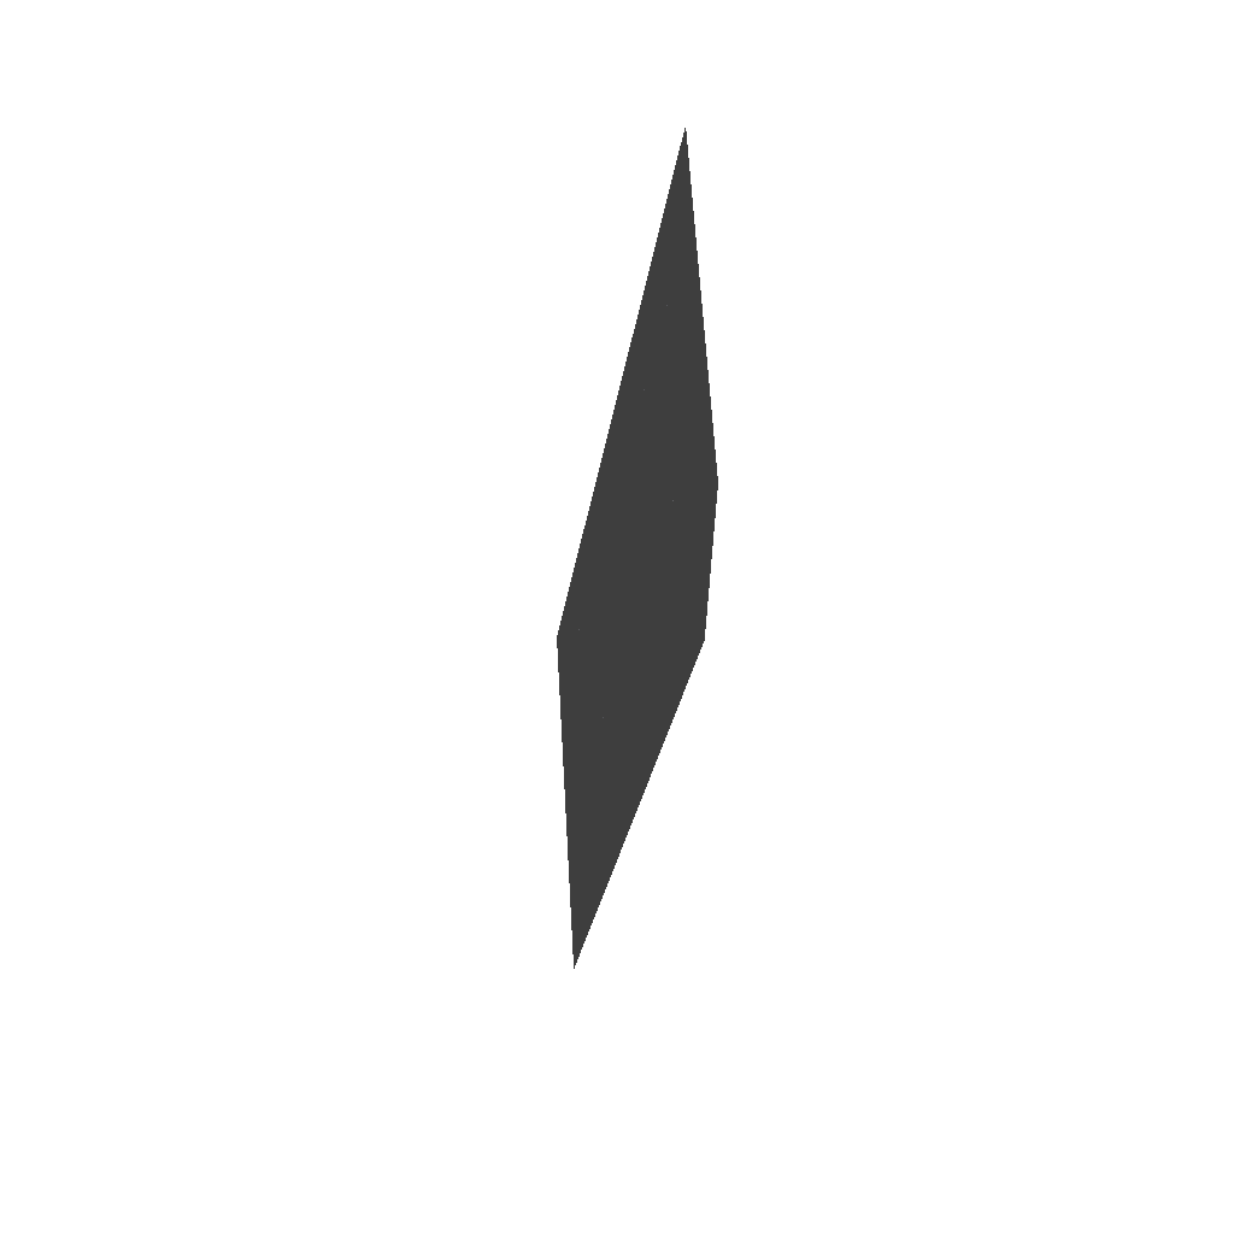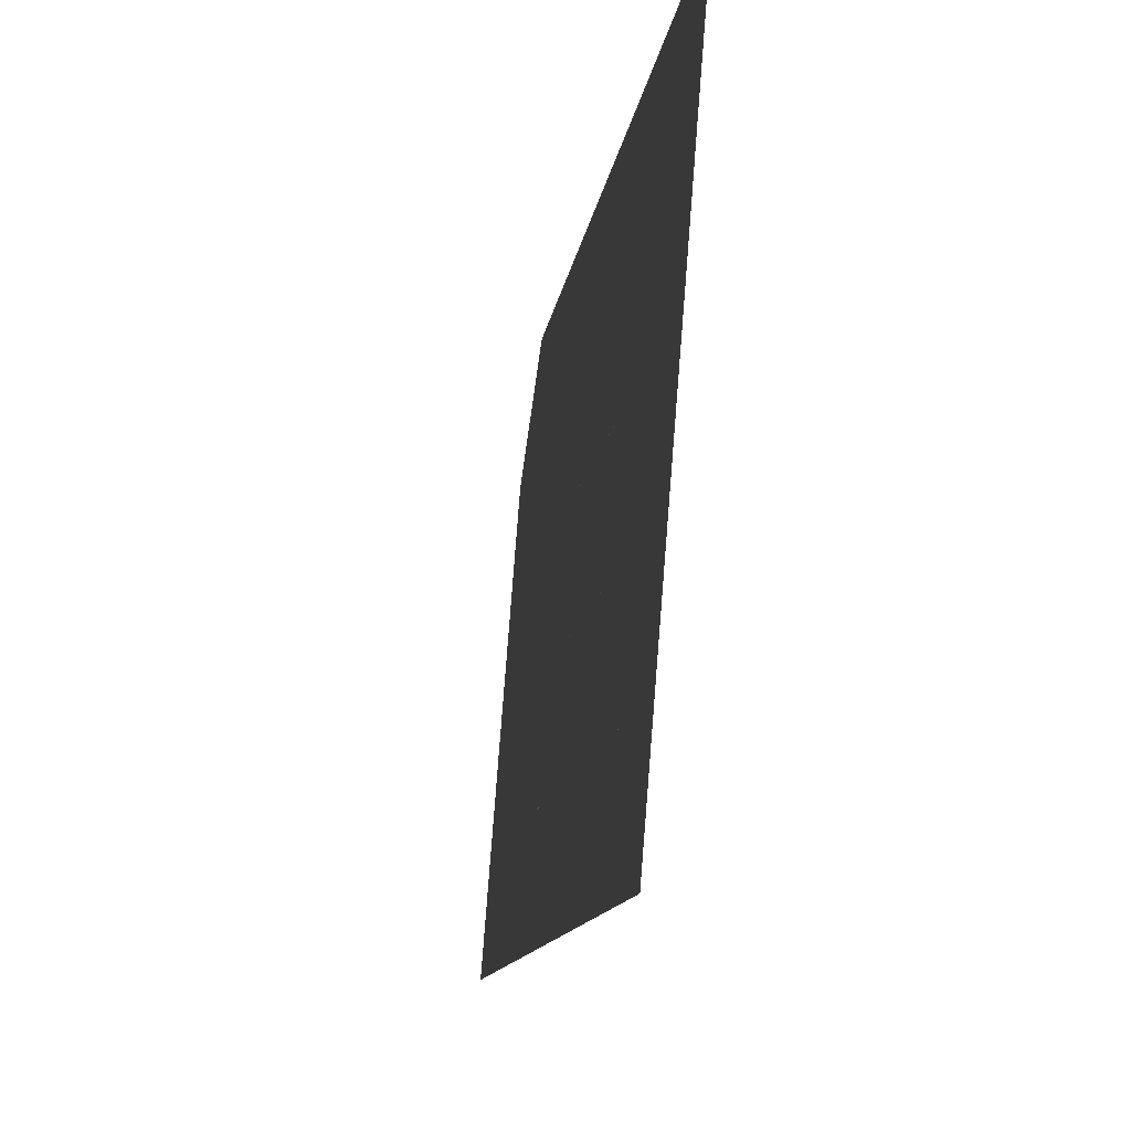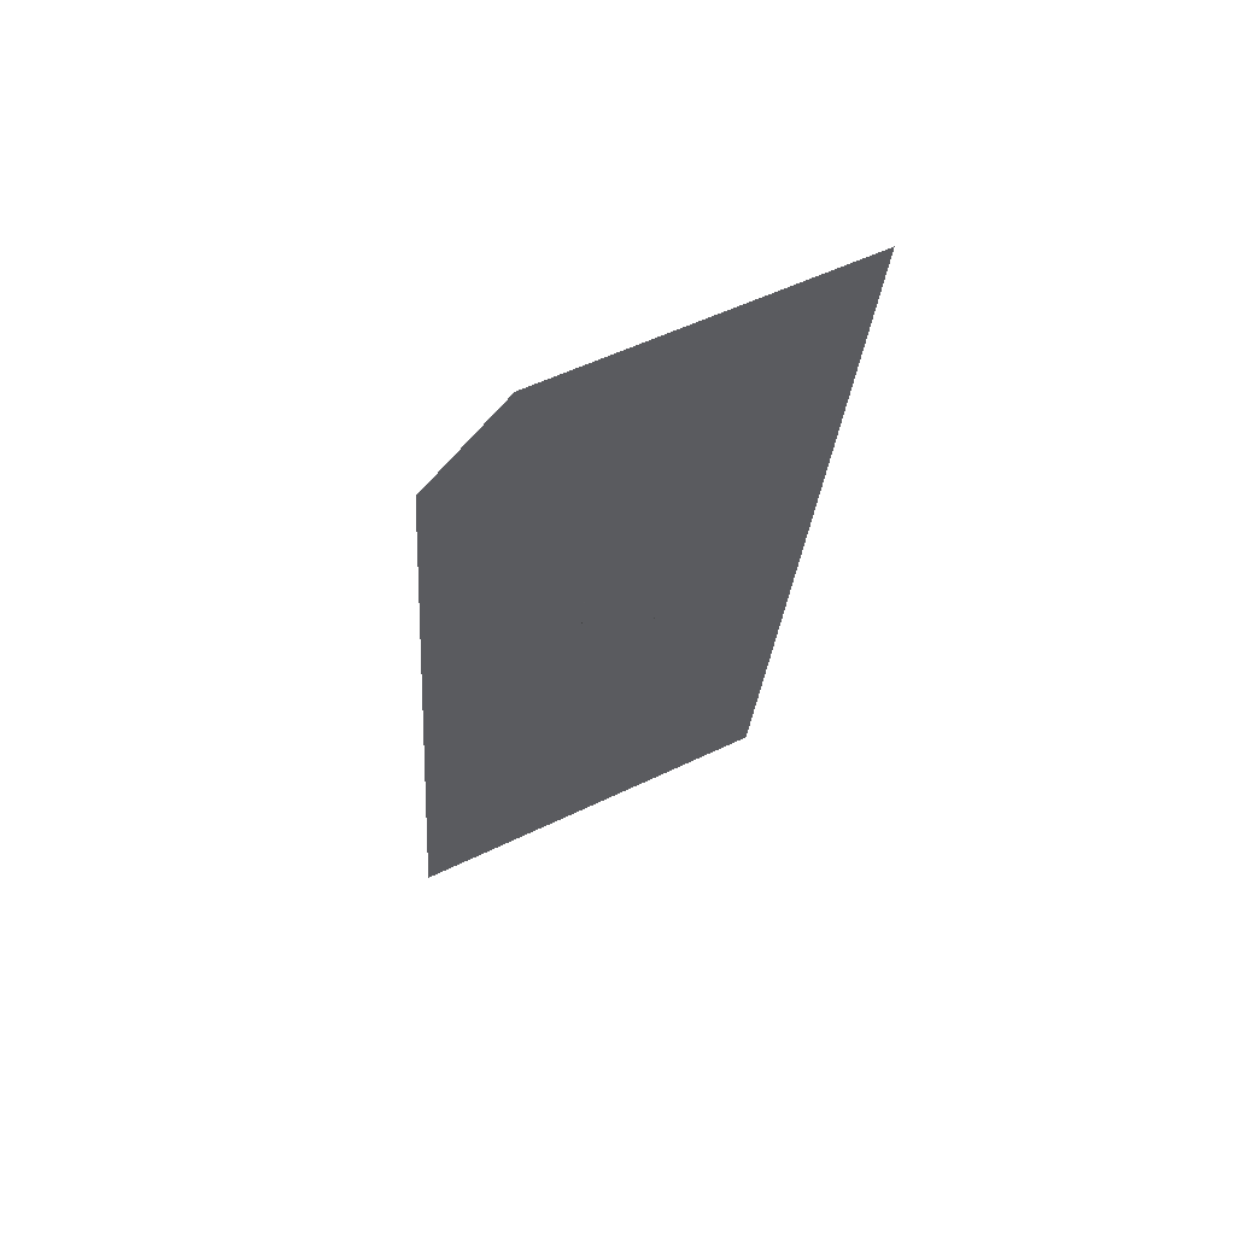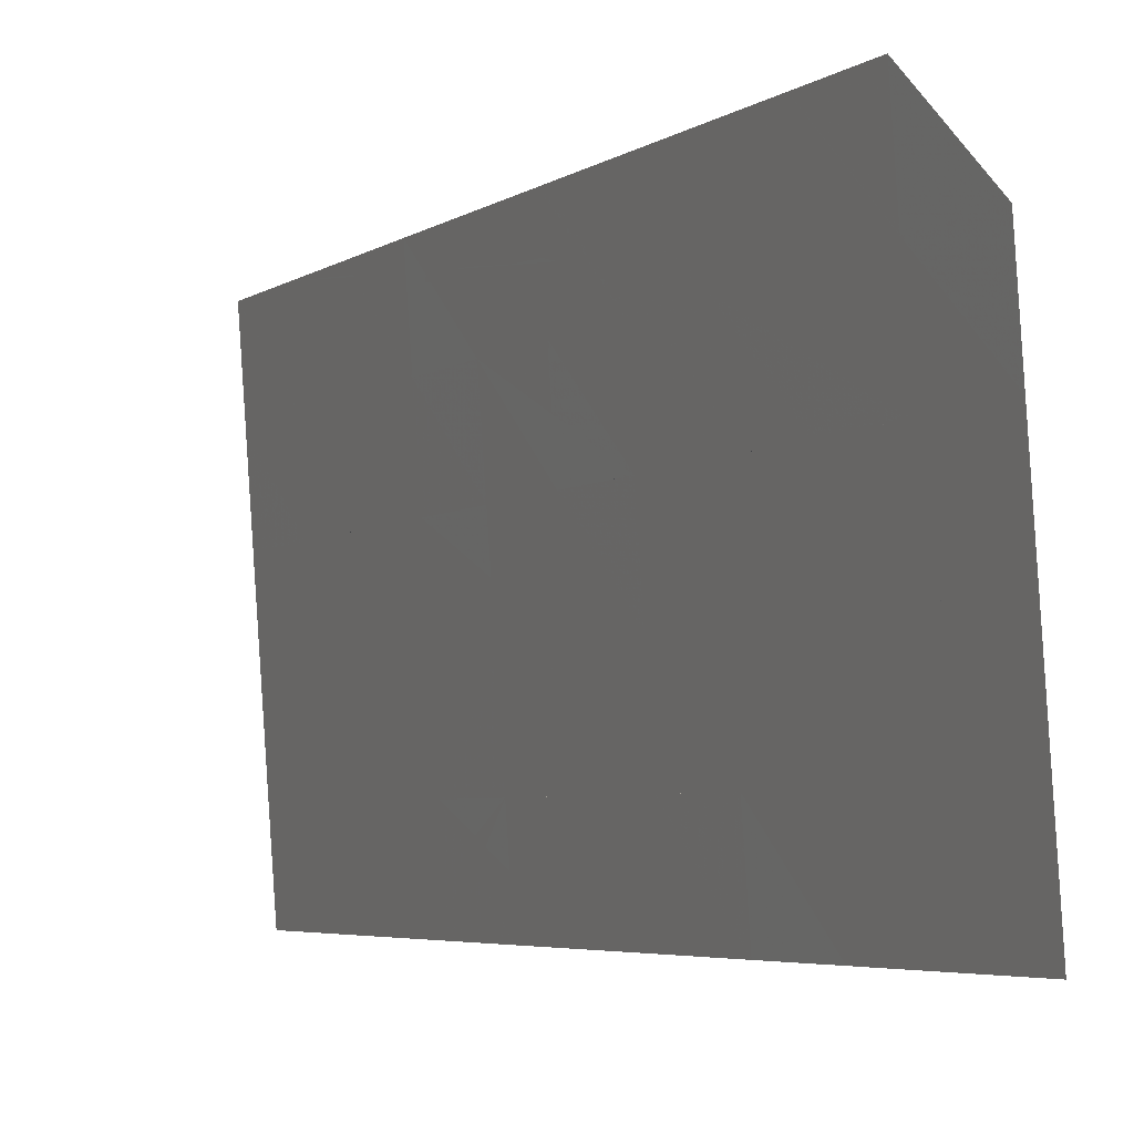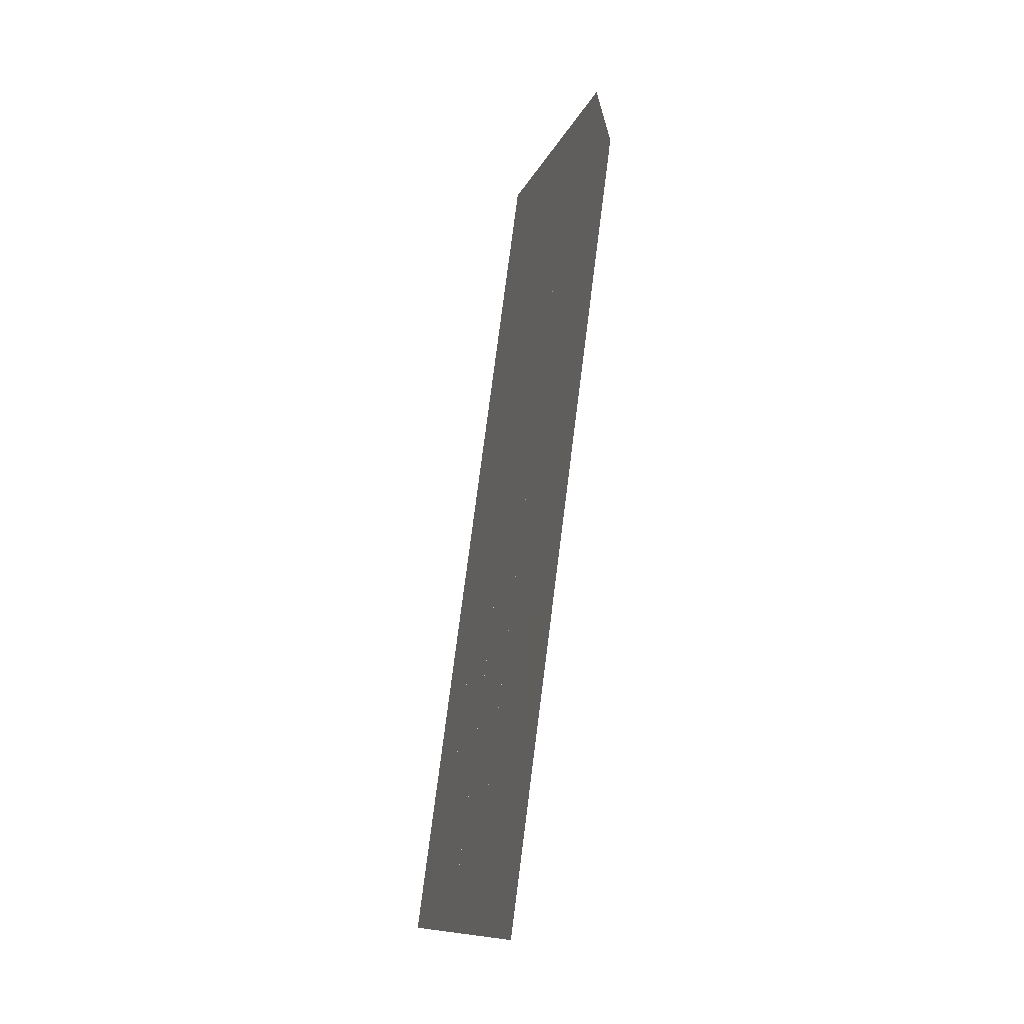
<metadata>
{"format":"obj","ext":"obj","renderer":"f3d","projection":"perspective","resolution":1024,"background":"white","views":[{"elev":64.7,"azim":-178.7,"up":"+Z"},{"elev":-7.3,"azim":167.2,"up":"+Y"},{"elev":56.4,"azim":-112.3,"up":"+Z"},{"elev":-5.3,"azim":-32.3,"up":"+Y"},{"elev":-11.1,"azim":168.8,"up":"+Z"}]}
</metadata>
<code>
v -923.2 -223.7 486.8
v -923.3 -223.7 487.3
v -923.3 -223.7 487.8
v -923.4 -223.7 488.3
v -923.5 -223.7 488.8
v -923.5 -223.7 489.3
v -923.6 -223.8 489.7
v -923.7 -223.8 490.2
v -923.7 -223.8 490.7
v -923.8 -223.8 491.2
v -923.9 -223.8 491.7
v -923.2 -223.3 486.8
v -923.3 -223.3 487.3
v -923.4 -223.3 487.8
v -923.4 -223.3 488.3
v -923.5 -223.3 488.8
v -923.6 -223.3 489.3
v -923.6 -223.3 489.7
v -923.7 -223.3 490.2
v -923.8 -223.3 490.7
v -923.8 -223.4 491.2
v -923.9 -223.4 491.7
v -923.3 -222.9 486.8
v -923.3 -222.9 487.3
v -923.4 -222.9 487.8
v -923.5 -222.9 488.3
v -923.5 -222.9 488.8
v -923.6 -222.9 489.3
v -923.7 -222.9 489.7
v -923.7 -222.9 490.2
v -923.8 -222.9 490.7
v -923.9 -222.9 491.2
v -923.9 -222.9 491.7
v -923.3 -222.4 486.8
v -923.4 -222.4 487.3
v -923.4 -222.5 487.8
v -923.5 -222.5 488.3
v -923.6 -222.5 488.8
v -923.6 -222.5 489.3
v -923.7 -222.5 489.8
v -923.8 -222.5 490.2
v -923.8 -222.5 490.7
v -923.9 -222.5 491.2
v -924 -222.5 491.7
v -923.3 -222 486.8
v -923.4 -222 487.3
v -923.5 -222 487.8
v -923.5 -222 488.3
v -923.6 -222 488.8
v -923.7 -222.1 489.3
v -923.7 -222.1 489.8
v -923.8 -222.1 490.2
v -923.9 -222.1 490.7
v -923.9 -222.1 491.2
v -924 -222.1 491.7
v -923.4 -221.6 486.8
v -923.4 -221.6 487.3
v -923.5 -221.6 487.8
v -923.6 -221.6 488.3
v -923.6 -221.6 488.8
v -923.7 -221.6 489.3
v -923.8 -221.6 489.8
v -923.8 -221.7 490.2
v -923.9 -221.7 490.7
v -924 -221.7 491.2
v -924 -221.7 491.7
f 1 2 12
f 12 2 2
f 12 2 13
f 13 2 12
f 13 12 2
f 2 12 3
f 2 3 13
f 13 3 3
f 13 3 14
f 14 3 13
f 14 13 15
f 15 13 14
f 15 14 4
f 4 14 3
f 4 3 4
f 4 3 14
f 4 14 16
f 16 14 15
f 16 15 5
f 5 15 4
f 5 4 5
f 5 4 15
f 5 15 5
f 5 15 6
f 5 6 16
f 16 6 6
f 16 6 17
f 17 6 16
f 17 16 7
f 7 16 18
f 7 18 6
f 6 18 6
f 6 6 18
f 18 6 17
f 18 17 19
f 19 17 18
f 19 18 8
f 8 18 7
f 8 7 8
f 8 7 18
f 8 18 8
f 8 18 9
f 8 9 19
f 19 9 9
f 19 9 20
f 20 9 19
f 20 19 10
f 10 19 21
f 10 21 9
f 9 21 9
f 9 9 21
f 21 9 20
f 21 20 11
f 11 20 22
f 11 22 10
f 10 22 10
f 10 10 22
f 22 10 21
f 22 21 12
f 12 21 13
f 12 13 23
f 23 13 13
f 23 13 24
f 24 13 23
f 24 23 25
f 25 23 24
f 25 24 14
f 14 24 13
f 14 13 14
f 14 13 24
f 14 24 14
f 14 24 15
f 14 15 25
f 25 15 15
f 25 15 26
f 26 15 25
f 26 25 16
f 16 25 27
f 16 27 15
f 15 27 15
f 15 15 27
f 27 15 26
f 27 26 28
f 28 26 27
f 28 27 17
f 17 27 16
f 17 16 17
f 17 16 27
f 17 27 17
f 17 27 18
f 17 18 28
f 28 18 18
f 28 18 29
f 29 18 28
f 29 28 18
f 18 28 19
f 18 19 29
f 29 19 19
f 29 19 30
f 30 19 29
f 30 29 20
f 20 29 31
f 20 31 19
f 19 31 19
f 19 19 31
f 31 19 30
f 31 30 21
f 21 30 32
f 21 32 20
f 20 32 20
f 20 20 32
f 32 20 31
f 32 31 33
f 33 31 32
f 33 32 22
f 22 32 21
f 22 21 22
f 22 21 32
f 22 32 23
f 23 32 24
f 23 24 34
f 34 24 24
f 34 24 35
f 35 24 34
f 35 34 24
f 24 34 25
f 24 25 35
f 35 25 25
f 35 25 36
f 36 25 35
f 36 35 26
f 26 35 37
f 26 37 25
f 25 37 25
f 25 25 37
f 37 25 36
f 37 36 38
f 38 36 37
f 38 37 27
f 27 37 26
f 27 26 27
f 27 26 37
f 27 37 27
f 27 37 28
f 27 28 38
f 38 28 28
f 38 28 39
f 39 28 38
f 39 38 40
f 40 38 39
f 40 39 29
f 29 39 28
f 29 28 29
f 29 28 39
f 29 39 29
f 29 39 30
f 29 30 40
f 40 30 30
f 40 30 41
f 41 30 40
f 41 40 42
f 42 40 41
f 42 41 31
f 31 41 30
f 31 30 31
f 31 30 41
f 31 41 31
f 31 41 32
f 31 32 42
f 42 32 32
f 42 32 43
f 43 32 42
f 43 42 32
f 32 42 33
f 32 33 43
f 43 33 33
f 43 33 44
f 44 33 43
f 44 43 34
f 34 43 35
f 34 35 45
f 45 35 35
f 45 35 46
f 46 35 45
f 46 45 36
f 36 45 47
f 36 47 35
f 35 47 35
f 35 35 47
f 47 35 46
f 47 46 47
f 47 46 36
f 47 36 48
f 48 36 36
f 48 36 37
f 37 36 48
f 37 48 38
f 38 48 49
f 38 49 37
f 37 49 37
f 37 37 49
f 49 37 48
f 49 48 50
f 50 48 49
f 50 49 39
f 39 49 38
f 39 38 39
f 39 38 49
f 39 49 39
f 39 49 40
f 39 40 50
f 50 40 40
f 50 40 51
f 51 40 50
f 51 50 41
f 41 50 52
f 41 52 40
f 40 52 40
f 40 40 52
f 52 40 51
f 52 51 41
f 41 51 42
f 41 42 52
f 52 42 42
f 52 42 53
f 53 42 52
f 53 52 42
f 42 52 43
f 42 43 53
f 53 43 43
f 53 43 54
f 54 43 53
f 54 53 43
f 43 53 44
f 43 44 54
f 54 44 44
f 54 44 55
f 55 44 54
f 55 54 57
f 57 54 56
f 57 56 46
f 46 56 45
f 46 45 46
f 46 45 56
f 46 56 46
f 46 56 47
f 46 47 57
f 57 47 47
f 57 47 58
f 58 47 57
f 58 57 47
f 47 57 48
f 47 48 58
f 58 48 48
f 58 48 59
f 59 48 58
f 59 58 48
f 48 58 49
f 48 49 59
f 59 49 49
f 59 49 60
f 60 49 59
f 60 59 50
f 50 59 61
f 50 61 49
f 49 61 49
f 49 49 61
f 61 49 60
f 61 60 62
f 62 60 61
f 62 61 51
f 51 61 50
f 51 50 51
f 51 50 61
f 51 61 51
f 51 61 52
f 51 52 62
f 62 52 52
f 62 52 63
f 63 52 62
f 63 62 52
f 52 62 53
f 52 53 63
f 63 53 53
f 63 53 64
f 64 53 63
f 64 63 53
f 53 63 54
f 53 54 64
f 64 54 54
f 64 54 65
f 65 54 64
f 65 64 54
f 54 64 55
f 54 55 65

</code>
